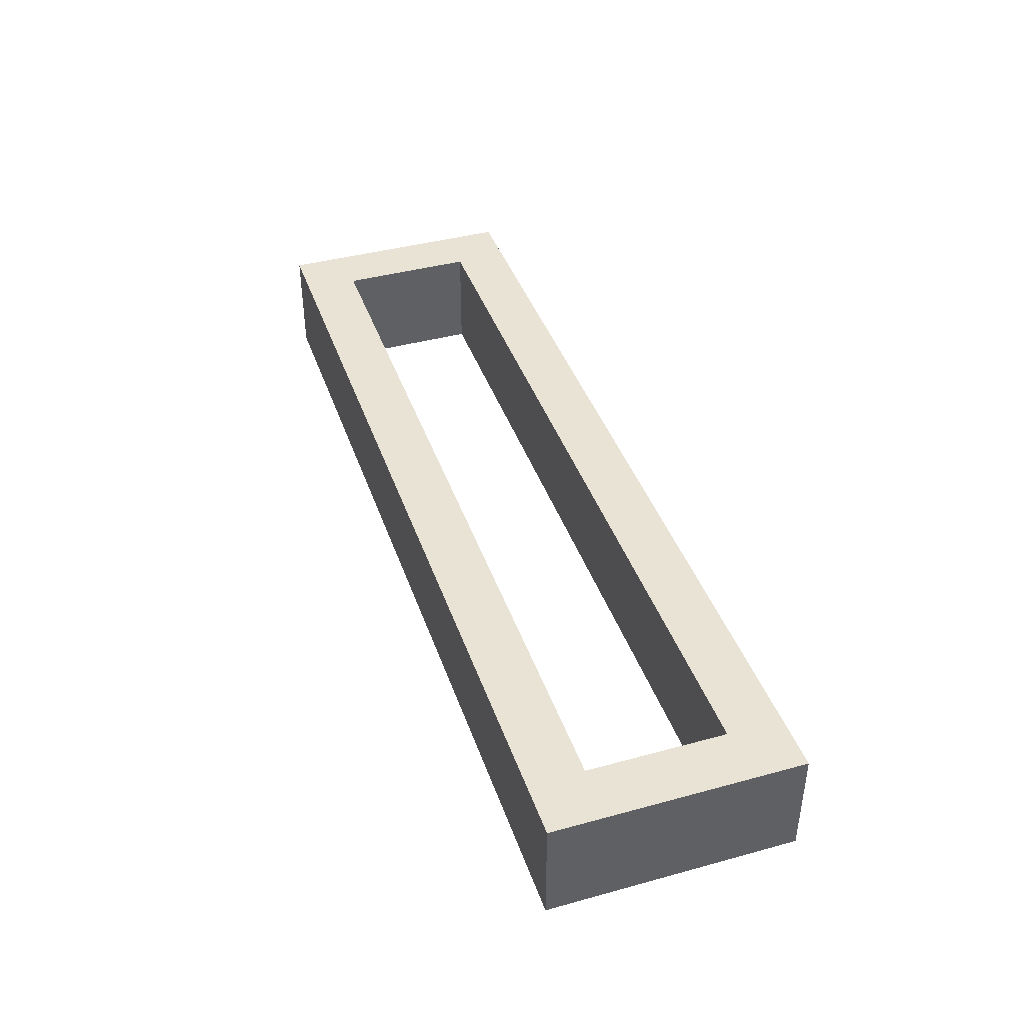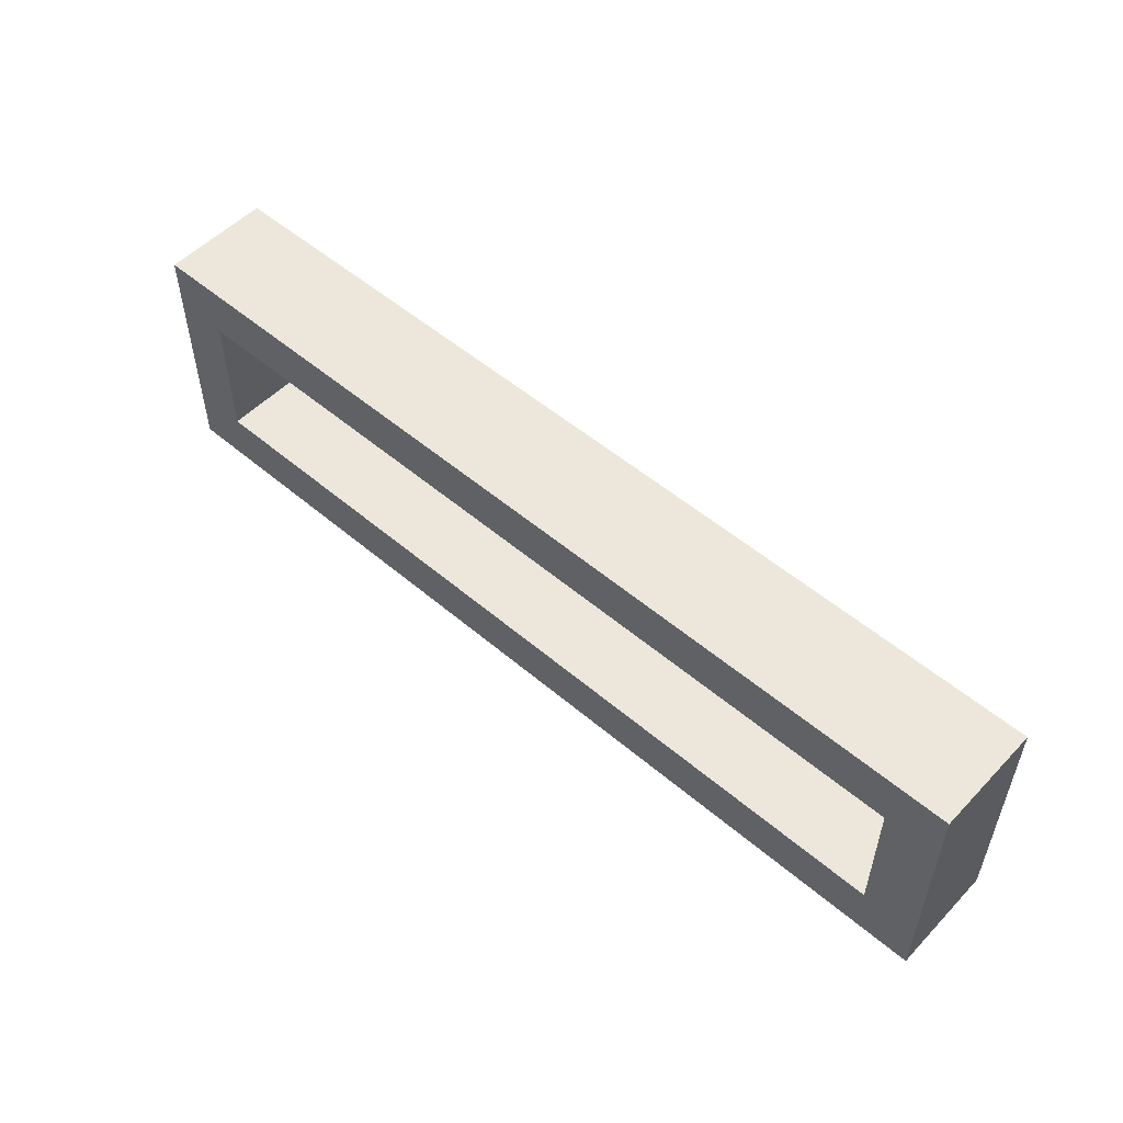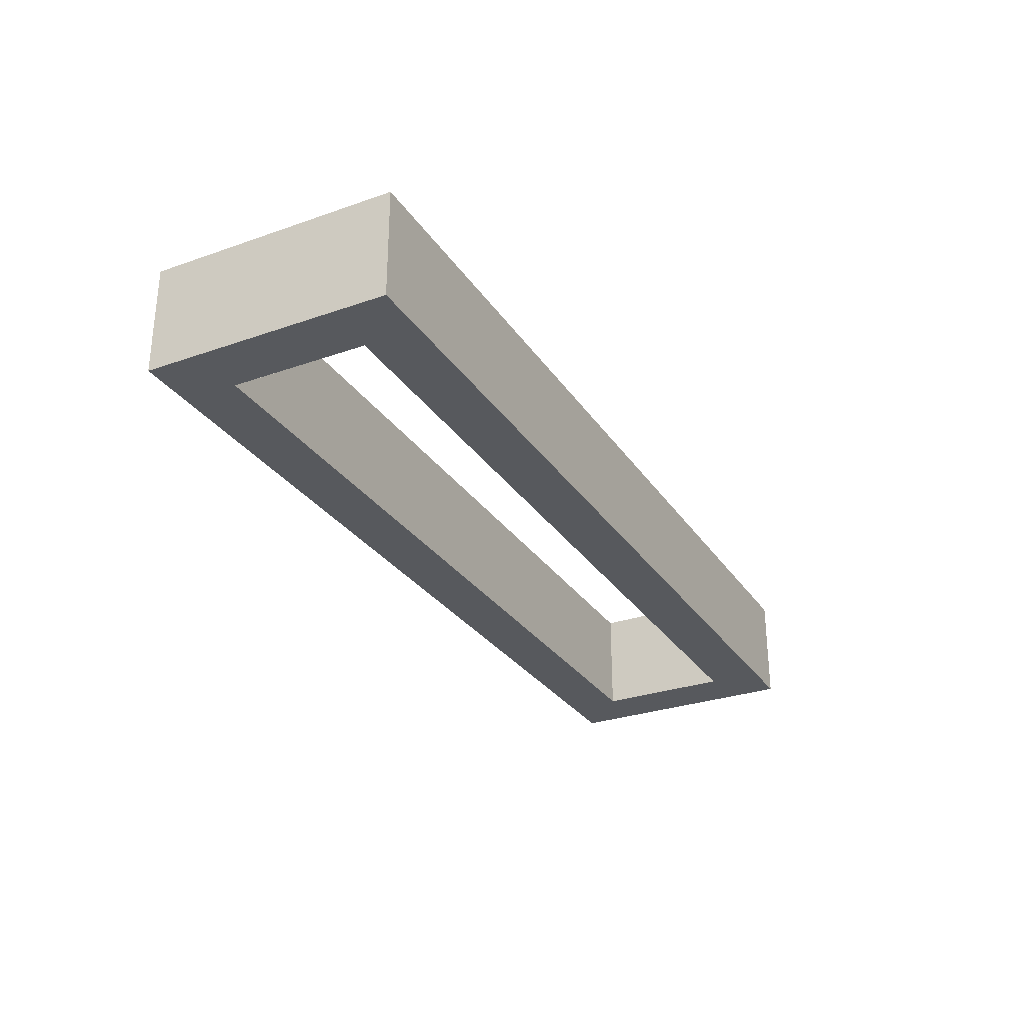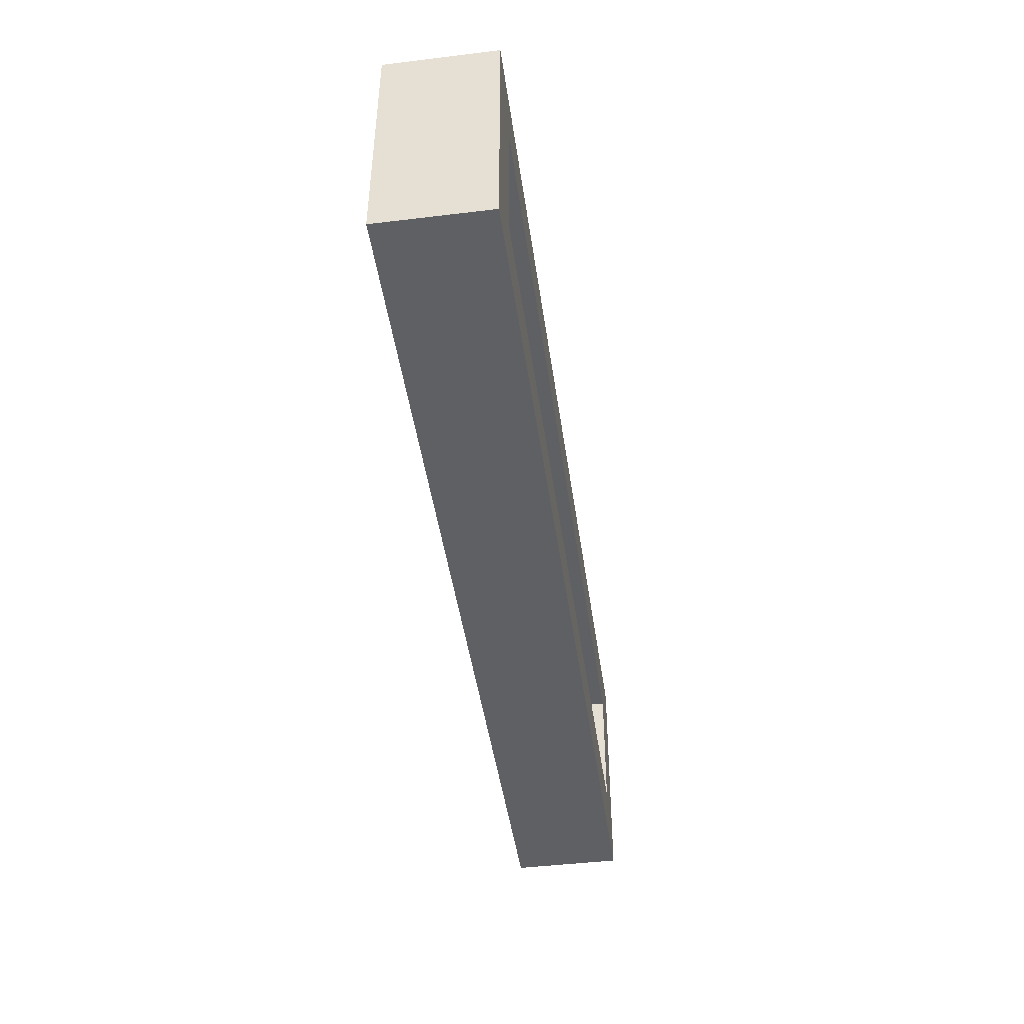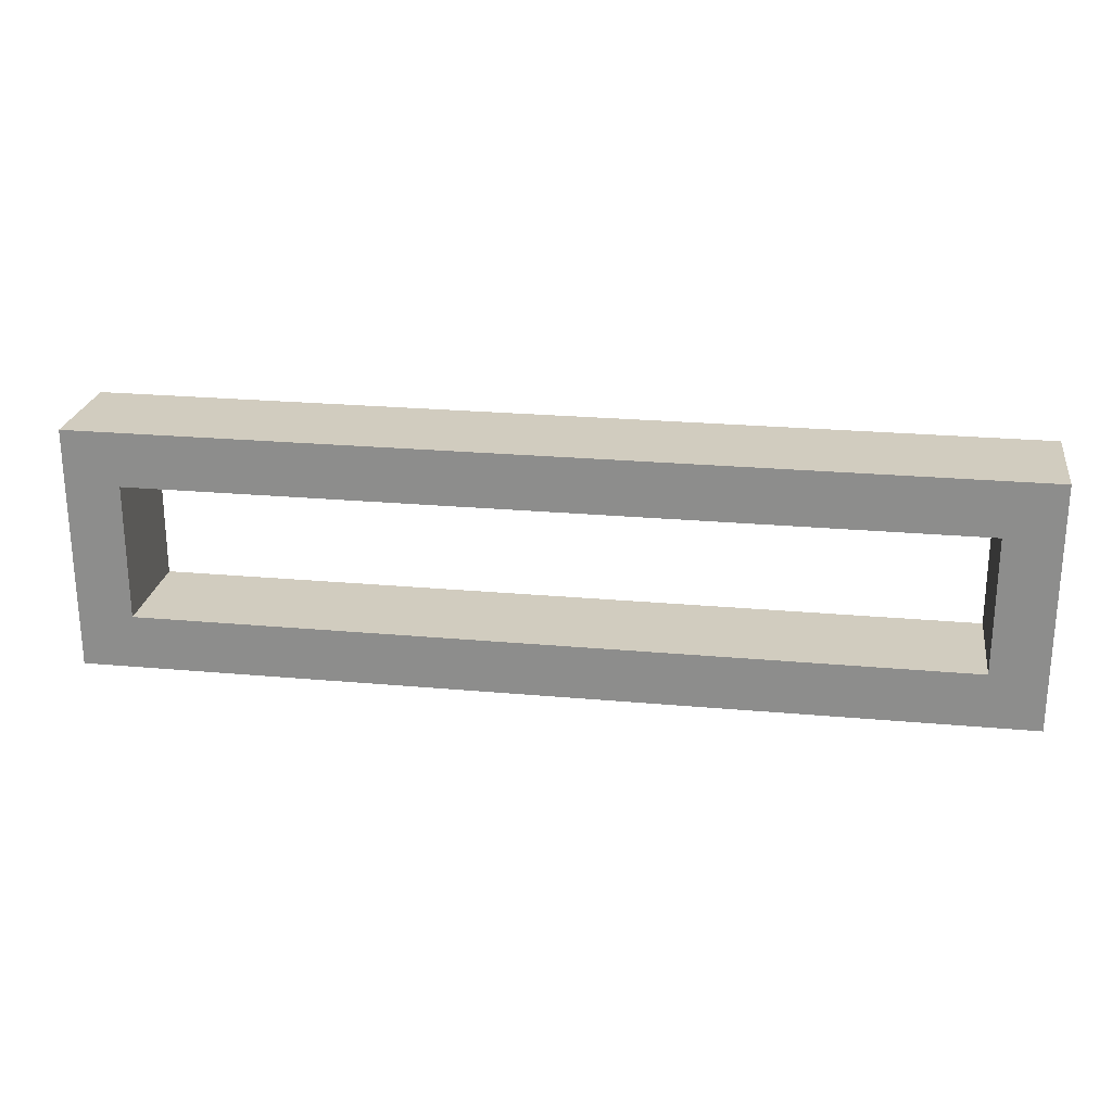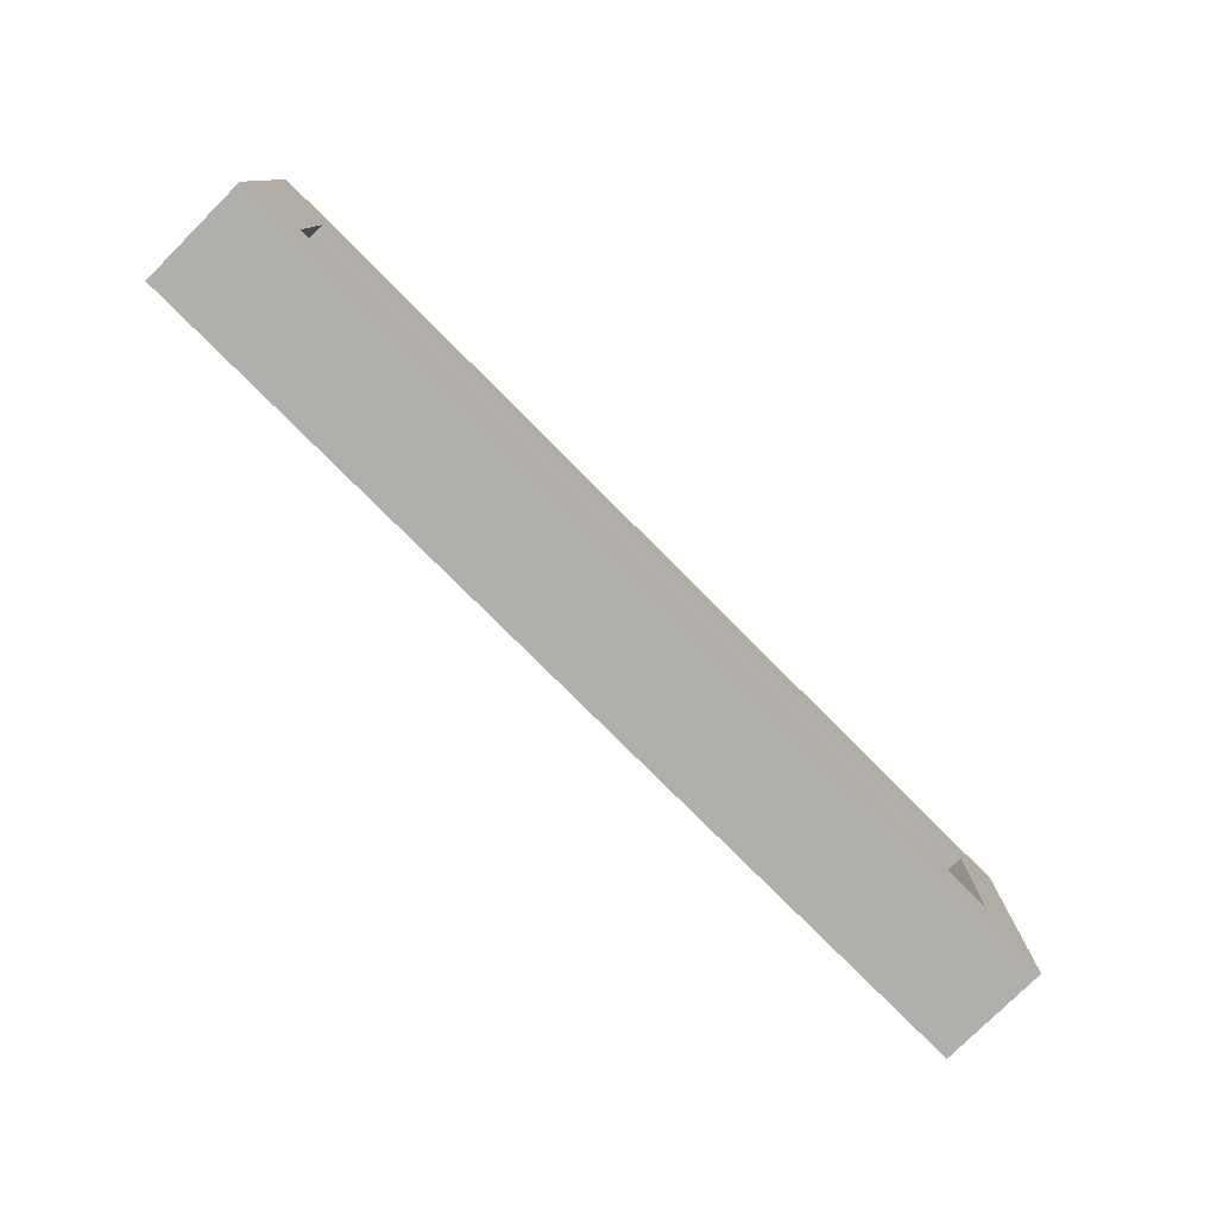
<metadata>
{"format":"obj","ext":"obj","renderer":"f3d","projection":"perspective","resolution":1024,"background":"white","views":[{"elev":41.1,"azim":-108.4,"up":"+Y"},{"elev":53.0,"azim":-137.7,"up":"+Z"},{"elev":-29.1,"azim":-62.6,"up":"+Y"},{"elev":-45.2,"azim":-82.0,"up":"+Z"},{"elev":23.9,"azim":-171.4,"up":"+Z"},{"elev":-78.2,"azim":134.9,"up":"+Z"}]}
</metadata>
<code>
o 304b42ba81868116522b84d0ad4234fdae5e8254c3c97dc1f31ffdd16f03417
v 1030 80 -255
v 1030 80 -345
v 1030 120 -345
v 1030 120 -255
v 1370 80 -255
v 1370 120 -255
v 1050 80 -325
v 1050 80 -275
v 1350 80 -275
v 1370 80 -345
v 1350 80 -325
v 1370 120 -345
v 1350 120 -275
v 1350 120 -325
v 1050 120 -325
v 1050 120 -275
f 3 2 1
f 4 3 1
f 4 1 5
f 6 4 5
f 1 2 7
f 8 1 7
f 5 1 9
f 1 8 9
f 9 11 10
f 5 9 10
f 7 2 10
f 11 7 10
f 10 2 3
f 10 3 12
f 13 6 12
f 13 12 14
f 15 12 3
f 15 14 12
f 4 16 15
f 4 15 3
f 4 6 13
f 4 13 16
f 12 6 10
f 6 5 10
f 9 8 16
f 9 16 13
f 8 7 15
f 8 15 16
f 11 9 13
f 11 13 14
f 7 11 14
f 7 14 15

</code>
